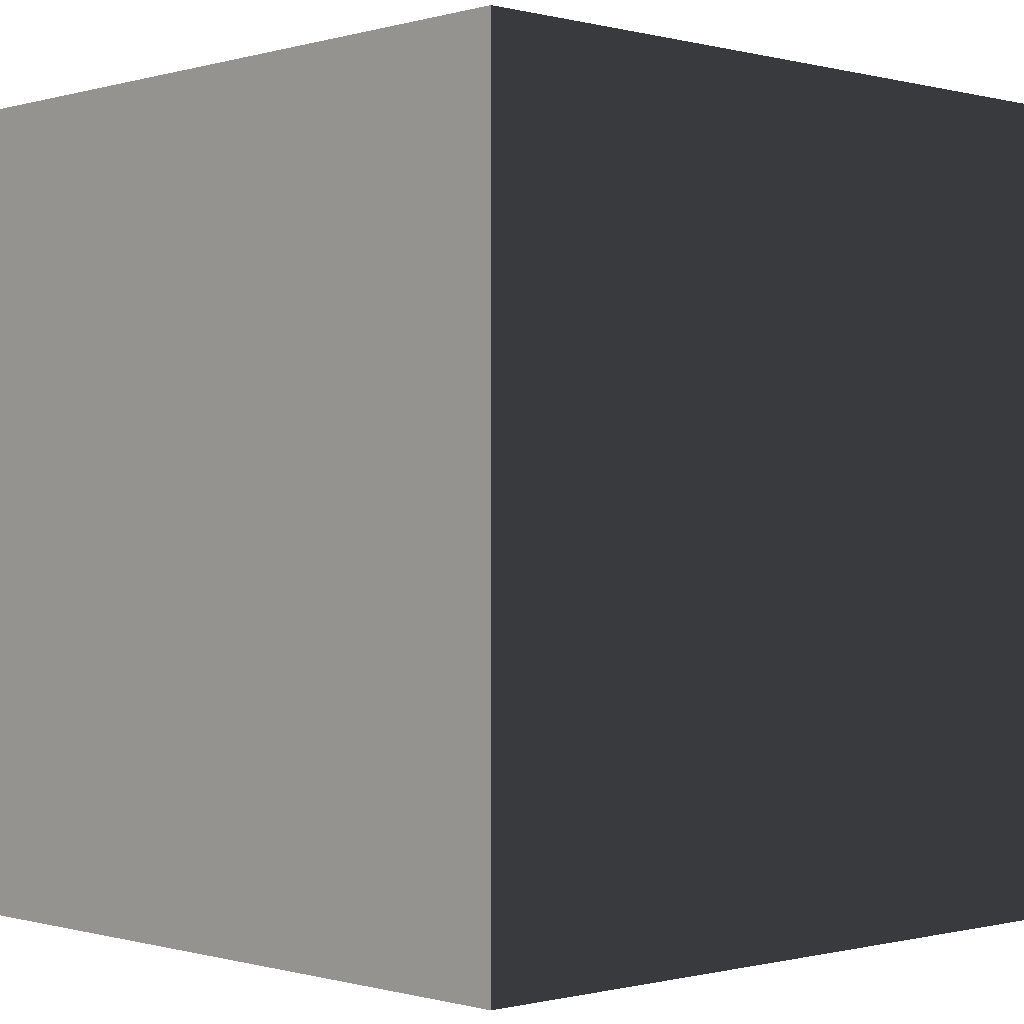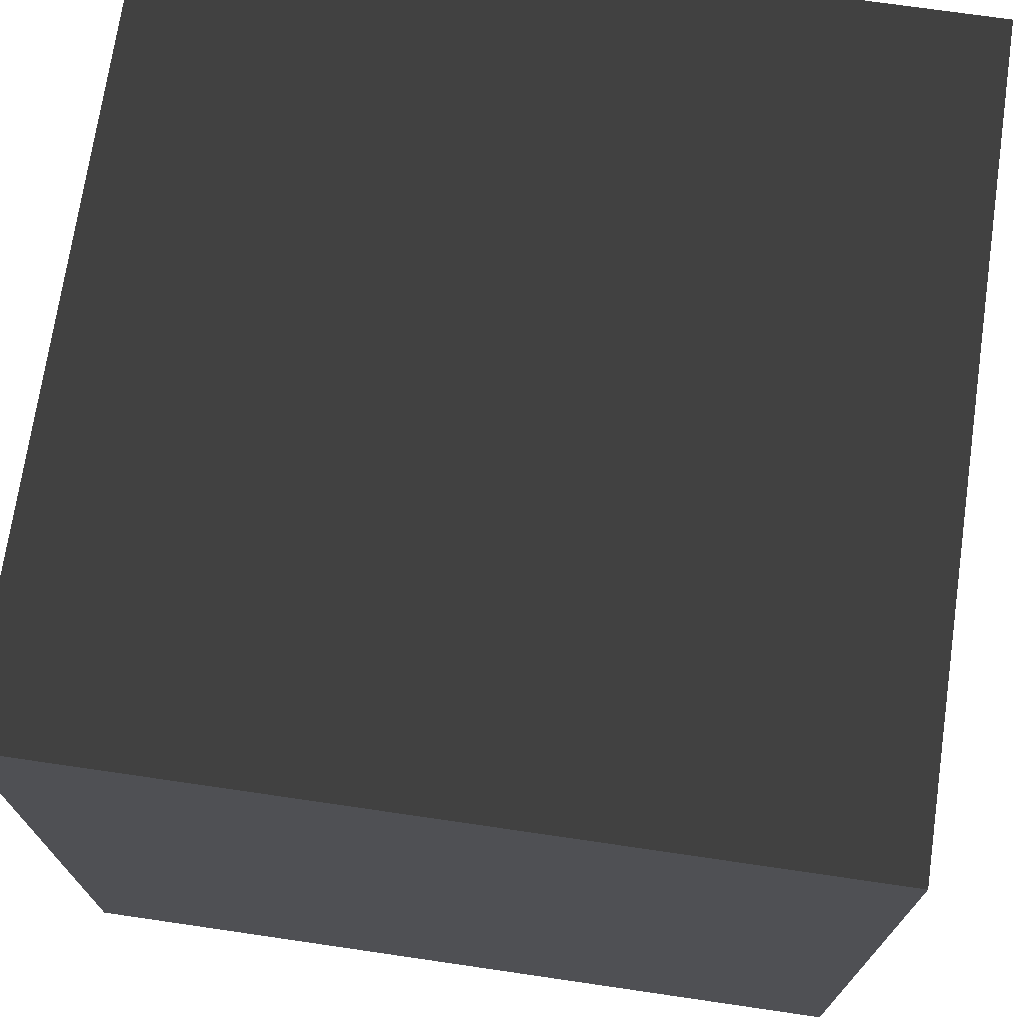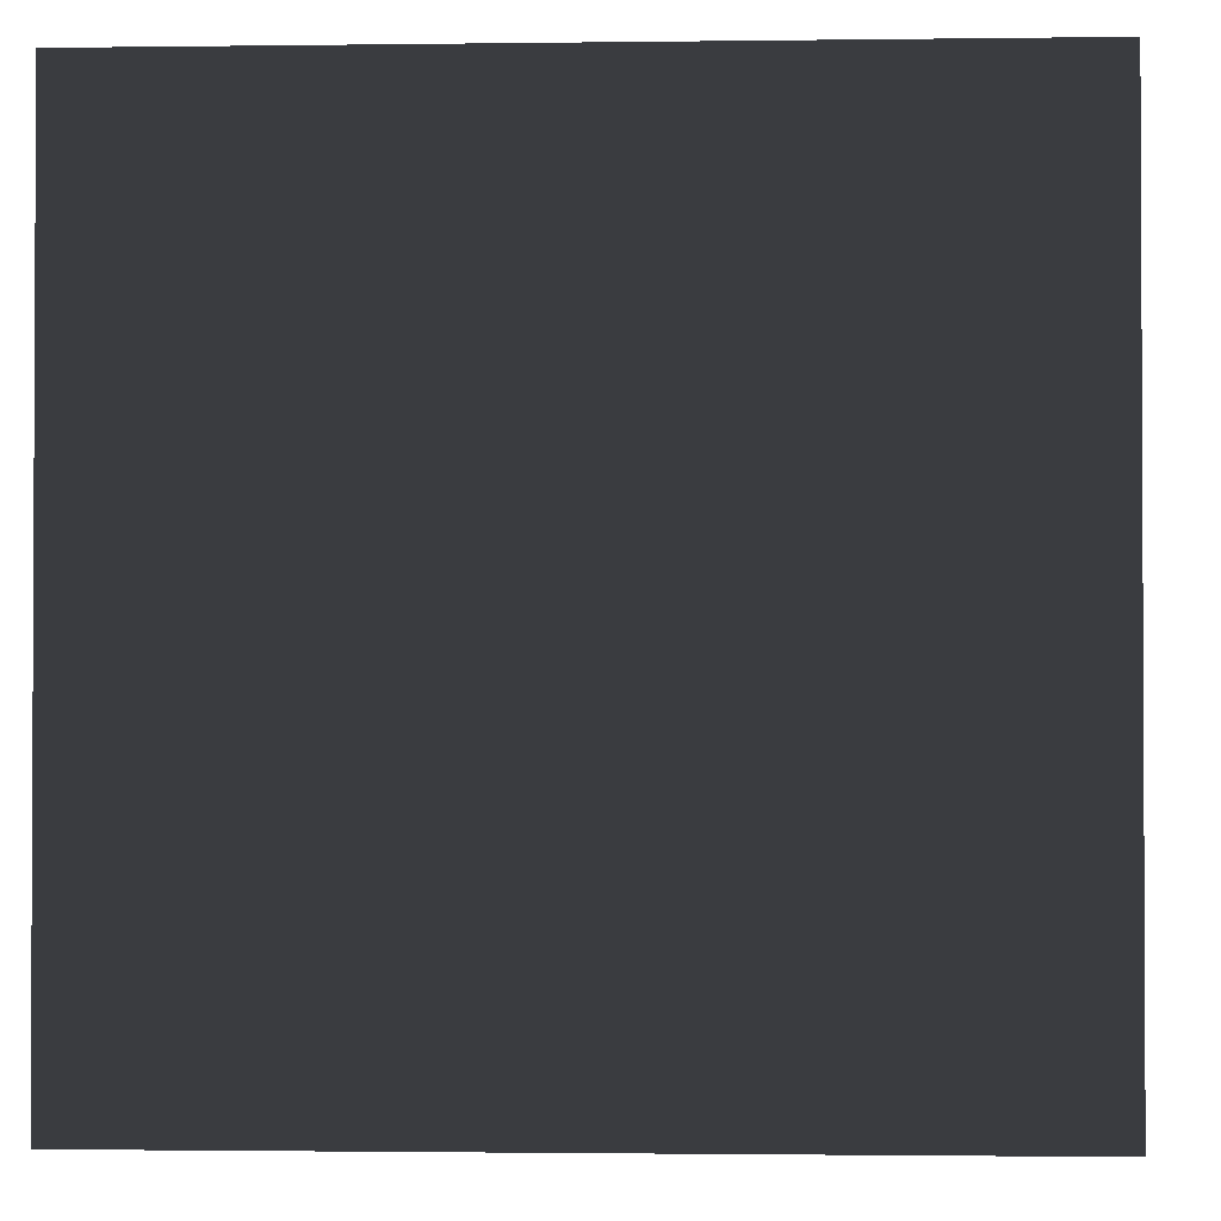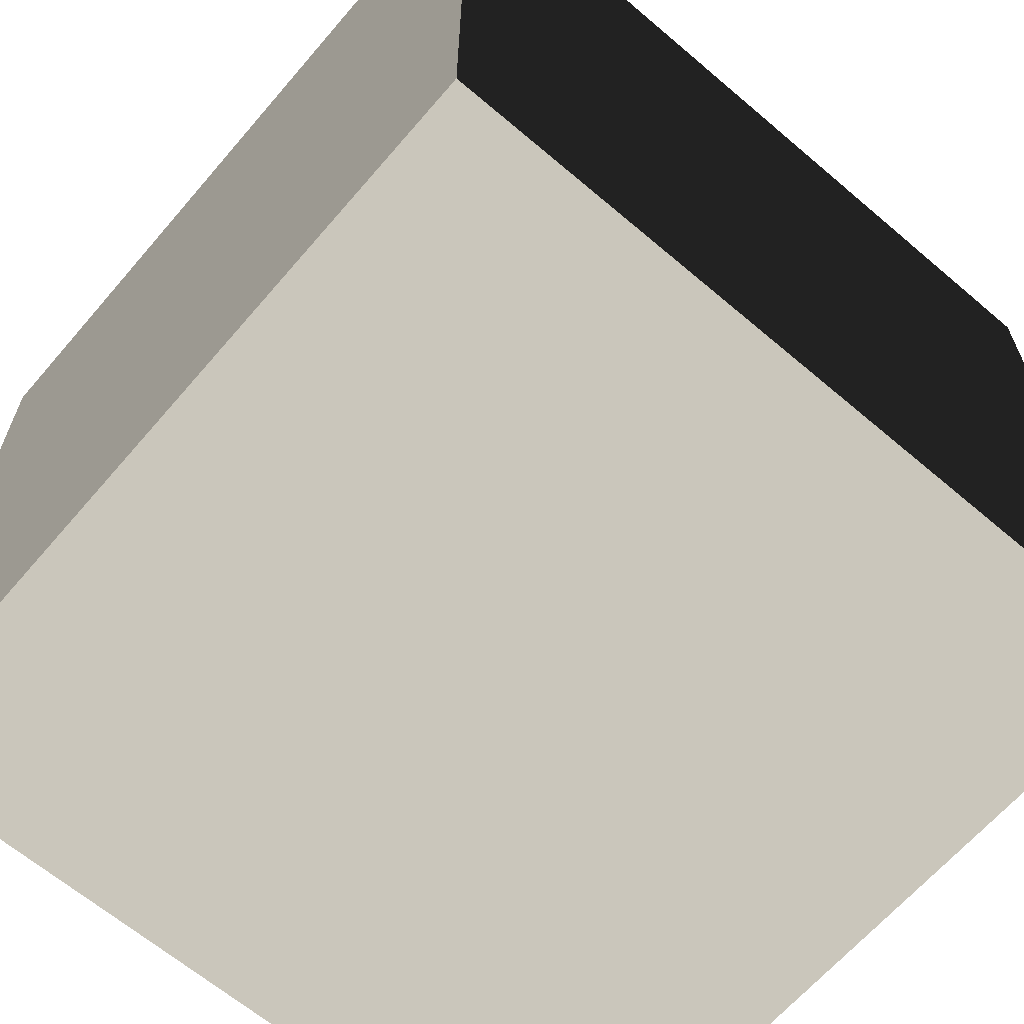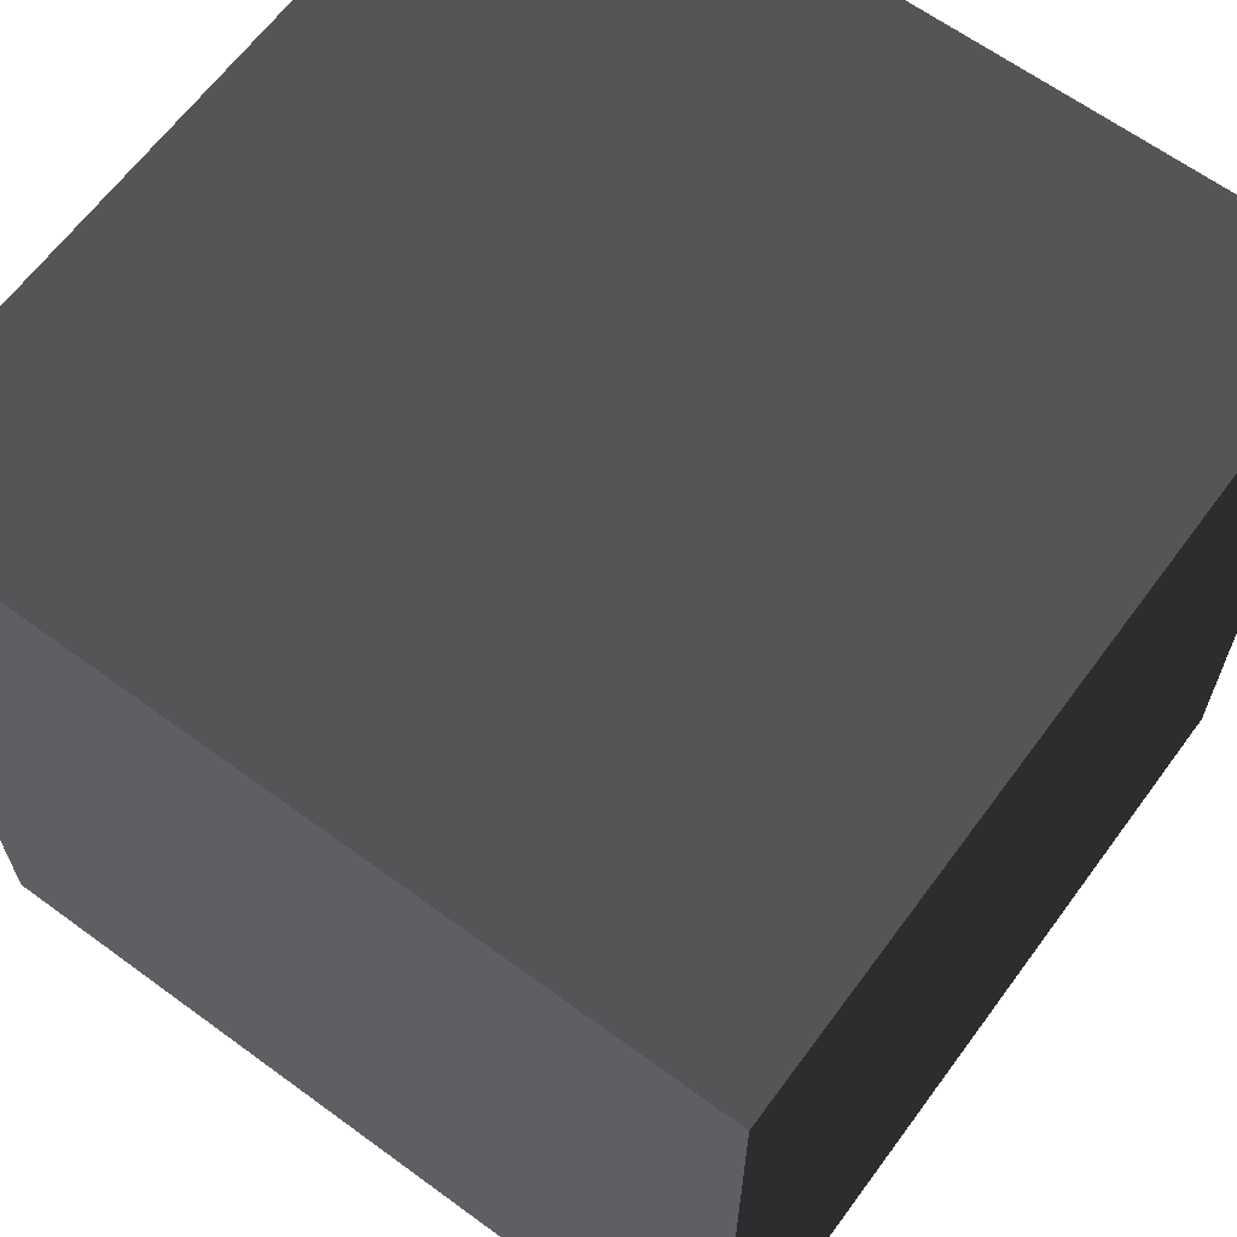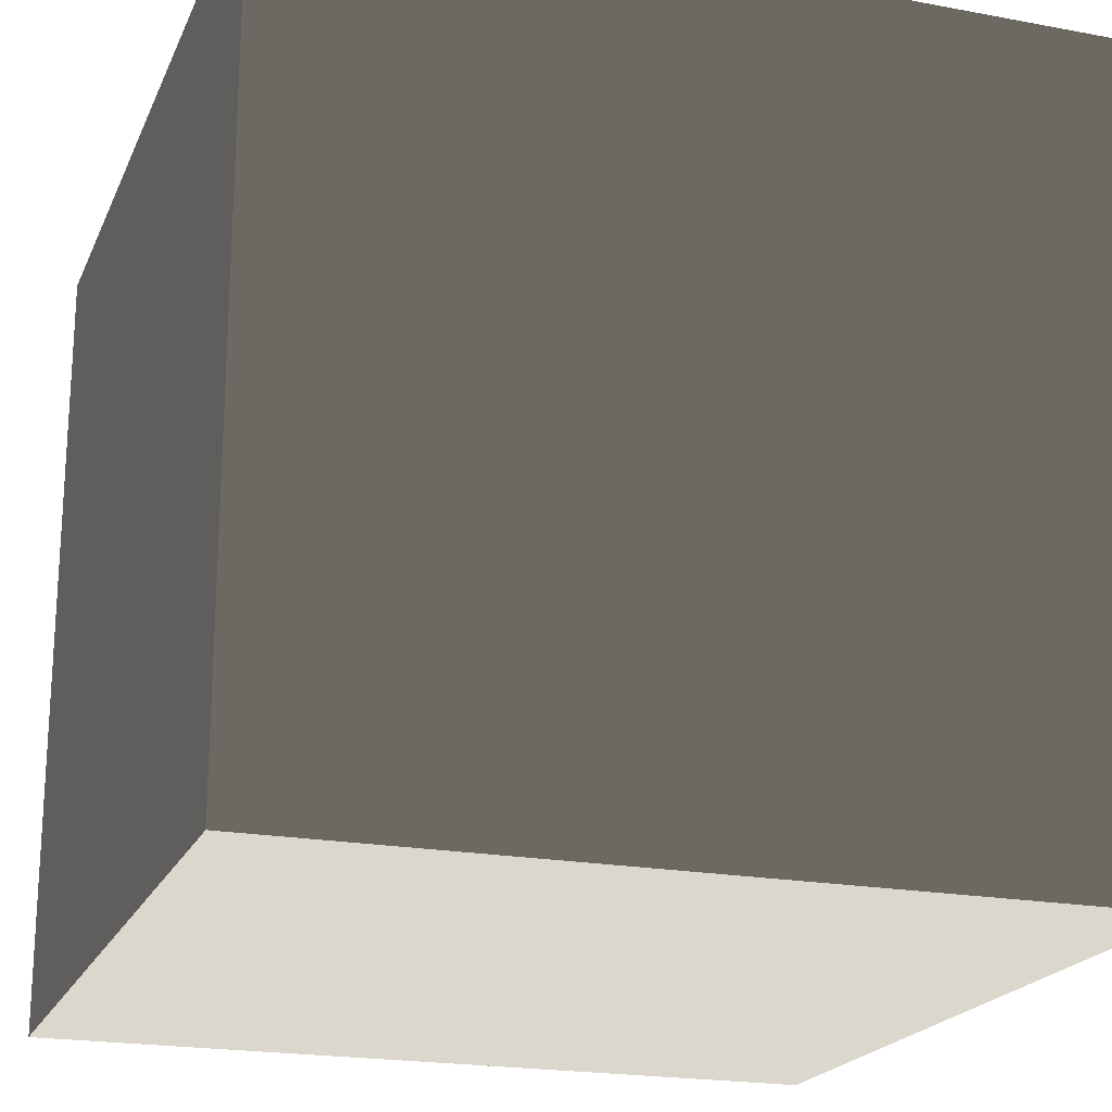
<metadata>
{"format":"obj","ext":"obj","renderer":"f3d","projection":"perspective","resolution":1024,"background":"white","views":[{"elev":-0.4,"azim":136.7,"up":"+Y"},{"elev":71.9,"azim":98.3,"up":"+Y"},{"elev":-1.6,"azim":-177.2,"up":"+Y"},{"elev":-64.7,"azim":-40.6,"up":"+Z"},{"elev":64.4,"azim":126.4,"up":"+Z"},{"elev":-20.6,"azim":-18.7,"up":"+Y"}]}
</metadata>
<code>
v -0.05 -0.05 -1.07e-07
v 0.05 -0.05 -1.07e-07
v 0.05 0.05 -1.158e-07
v -0.05 0.05 -1.158e-07
v -0.05 -0.05 0.1
v -0.05 0.05 0.1
v 0.05 0.05 0.1
v 0.05 -0.05 0.1
v -0.05 -0.05 -1.07e-07
v -0.05 -0.05 0.1
v 0.05 -0.05 0.1
v 0.05 -0.05 -1.07e-07
v 0.05 -0.05 -1.07e-07
v 0.05 -0.05 0.1
v 0.05 0.05 0.1
v 0.05 0.05 -1.158e-07
v 0.05 0.05 -1.158e-07
v 0.05 0.05 0.1
v -0.05 0.05 0.1
v -0.05 0.05 -1.158e-07
v -0.05 0.05 -1.158e-07
v -0.05 0.05 0.1
v -0.05 -0.05 0.1
v -0.05 -0.05 -1.07e-07
g Crate_(52)_22342_120
f 1 3 2
f 1 4 3
f 5 7 6
f 5 8 7
f 9 11 10
f 9 12 11
f 13 15 14
f 13 16 15
f 17 19 18
f 17 20 19
f 21 23 22
f 21 24 23

</code>
